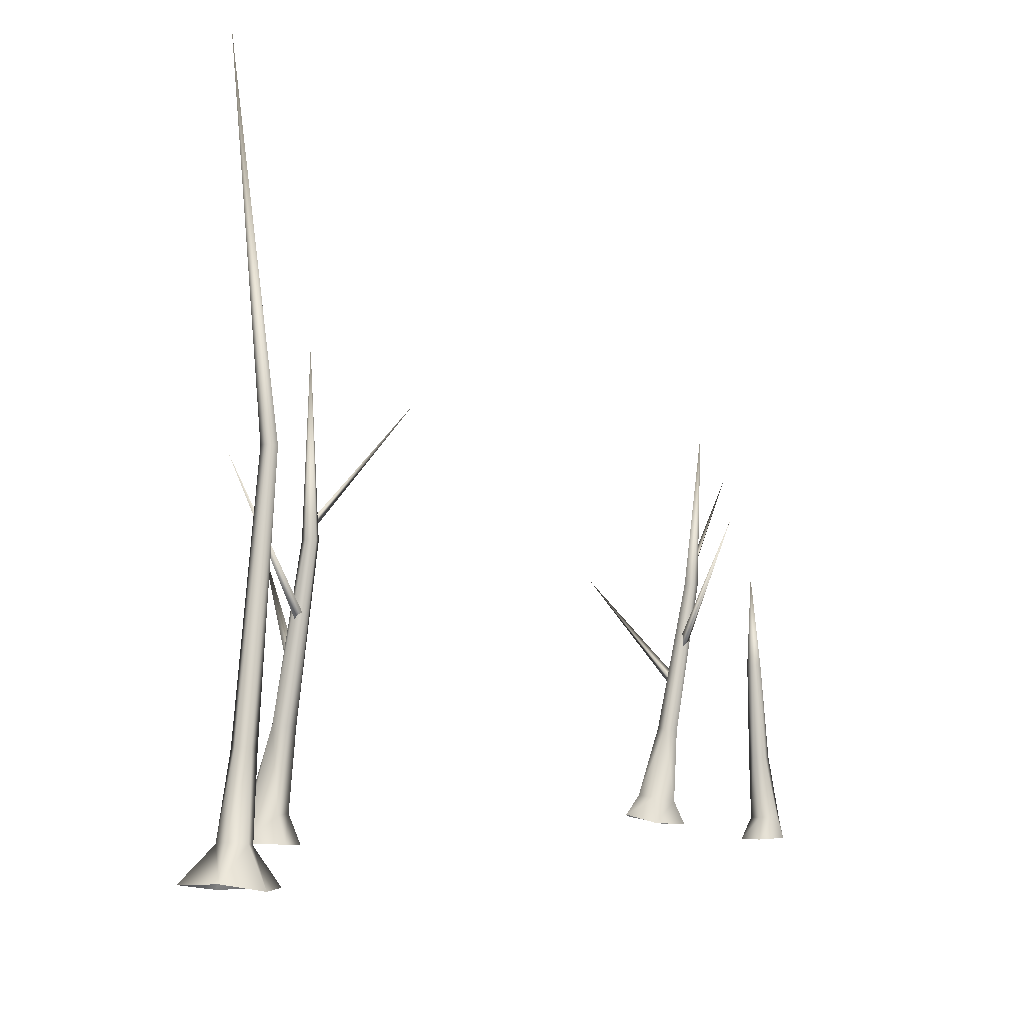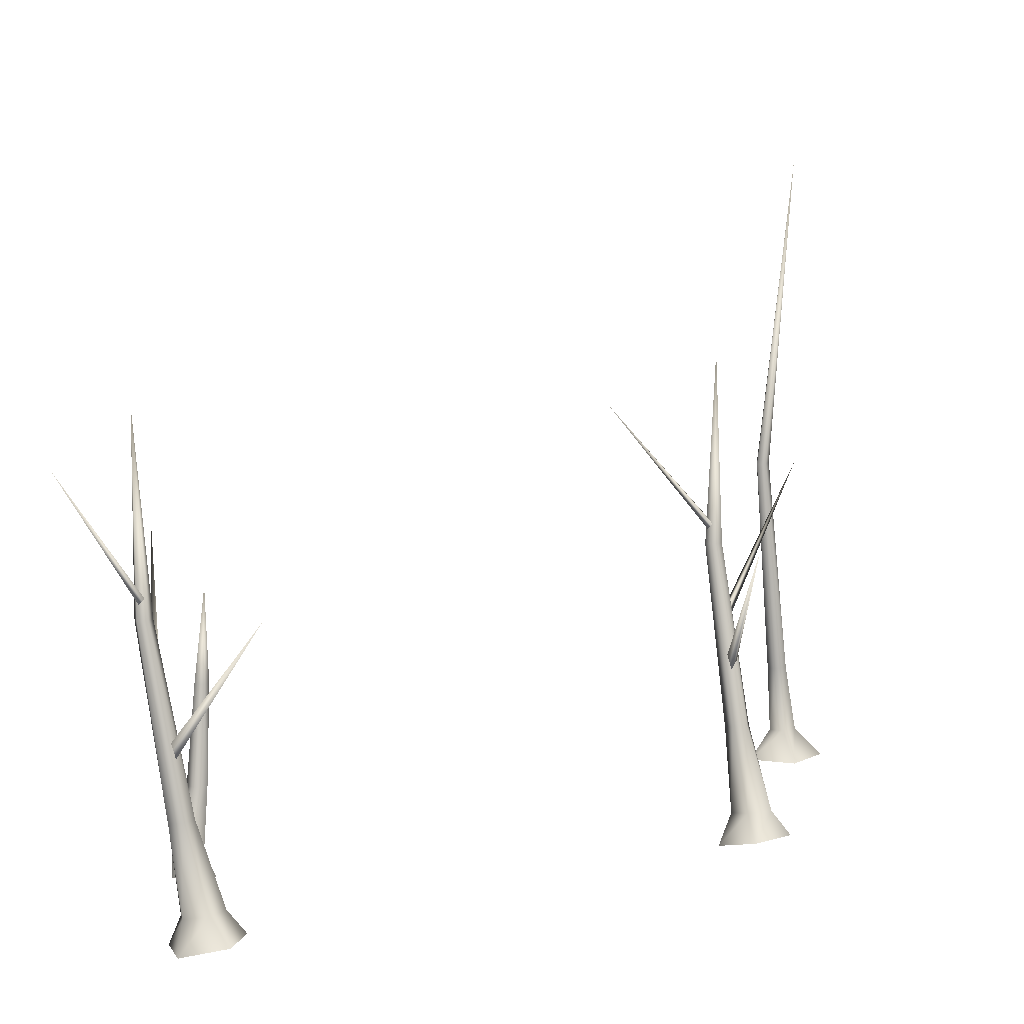
<metadata>
{"format":"obj","ext":"obj","renderer":"f3d","projection":"perspective","resolution":1024,"background":"white","views":[{"elev":-4.8,"azim":169.6,"up":"+Y"},{"elev":5.6,"azim":-0.5,"up":"+Y"}]}
</metadata>
<code>
g NewMesh_tris_158
v -11.22 0.07711 13.71
v -11.6 0.1349 14.17
v -11.43 0.4996 13.77
v -11.53 0.4976 13.45
v -11.45 0.0781 13.22
v -11.86 0.5139 13.44
v -11.62 1.651 13.38
v -11.96 0.1045 13.38
v -11.39 1.643 13.43
v -11.37 1.648 13.66
v -11.33 3.438 13.6
v -11.43 3.445 13.71
v -11.41 3.437 13.46
v -11.56 3.444 13.49
v -11.4 5.125 13.58
v -11.4 5.125 13.58
v -11.4 5.125 13.58
v -11.58 1.658 13.76
v -11.58 3.448 13.65
v -11.4 5.125 13.58
v -11.71 0.5172 13.96
v -11.73 1.66 13.58
v -11.56 3.444 13.49
v -11.4 5.125 13.58
v -11.98 0.526 13.75
v -11.62 1.651 13.38
v -11.98 0.0845 13.84
v -11.6 0.1349 14.17
v -11.96 0.1045 13.38
v -11.86 0.5139 13.44
v -11.6 0.1349 14.17
v -2.338 0.06301 11.1
v -1.976 0.08836 10.25
v -2.095 0.6318 10.89
v -1.857 0.5991 10.47
v -1.243 0.1085 10.49
v -1.386 0.6771 10.66
v -1.04 0.276 11.18
v -1.771 2.225 10.68
v -1.388 0.7176 11.12
v -1.823 2.244 10.95
v -2.277 5.545 10.62
v -2.326 5.541 10.44
v -2.382 8.983 10.32
v -2.009 2.194 10.55
v -2.513 5.532 10.43
v -2.382 8.983 10.32
v -1.857 0.5991 10.47
v -2.209 2.195 10.74
v -2.58 5.531 10.6
v -2.382 8.983 10.32
v -2.094 2.226 10.98
v -2.434 5.539 10.72
v -2.382 8.983 10.32
v -1.826 0.6896 11.26
v -1.823 2.244 10.95
v -1.388 0.7176 11.12
v -2.277 5.545 10.62
v -2.382 8.983 10.32
v -1.726 0.2287 11.72
v -1.04 0.276 11.18
v -2.216 3.366 10.7
v -2.022 3.311 10.73
v -1.803 5.642 13.04
v -2.116 3.202 10.83
v -1.803 5.642 13.04
v -2.022 3.311 10.73
v -2.116 3.202 10.83
v -1.803 5.642 13.04
v -2.222 4.24 10.7
v -2.316 4.164 10.54
v -0.725 6.819 8.127
v -2.161 4.075 10.55
v -2.222 4.24 10.7
v -0.725 6.819 8.127
v -2.316 4.164 10.54
v -2.161 4.075 10.55
v -0.725 6.819 8.127
v -2.379 5.828 10.48
v -2.391 5.824 10.64
v -4.385 8.107 11.2
v -2.516 5.773 10.6
v -2.379 5.828 10.48
v -4.385 8.107 11.2
v -2.391 5.824 10.64
v -2.516 5.773 10.6
v -4.385 8.107 11.2
v -11.24 0.2507 20.26
v -11.47 0.2666 19.42
v -11.2 0.7856 19.97
v -11.26 0.7518 19.51
v -10.79 0.3011 19.18
v -10.81 0.8357 19.38
v -10.24 0.4728 19.57
v -11.11 2.284 19.62
v -10.54 0.8811 19.72
v -11 2.306 19.85
v -11.6 5.394 19.85
v -11.74 5.386 19.75
v -11.92 8.617 19.69
v -11.36 2.249 19.66
v -11.88 5.375 19.85
v -11.92 8.617 19.69
v -11.26 0.7518 19.51
v -11.4 2.25 19.91
v -11.83 5.376 20.02
v -11.92 8.617 19.69
v -11.18 2.285 20.03
v -11.66 5.388 20.02
v -11.92 8.617 19.69
v -10.78 0.8502 20.08
v -11 2.306 19.85
v -10.54 0.8811 19.72
v -11.6 5.394 19.85
v -11.92 8.617 19.69
v -10.44 0.426 20.36
v -10.24 0.4728 19.57
v -11.46 3.349 19.89
v -11.3 3.301 19.79
v -9.849 5.531 21.38
v -11.3 3.199 19.93
v -9.849 5.531 21.38
v -11.3 3.301 19.79
v -11.3 3.199 19.93
v -9.849 5.531 21.38
v -11.48 4.171 19.89
v -11.64 4.095 19.82
v -11.92 6.576 17.11
v -11.52 4.014 19.74
v -11.48 4.171 19.89
v -11.92 6.576 17.11
v -11.64 4.095 19.82
v -11.52 4.014 19.74
v -11.92 6.576 17.11
v -11.76 5.656 19.81
v -11.67 5.654 19.94
v -12.88 7.777 21.5
v -11.79 5.604 19.97
v -11.76 5.656 19.81
v -12.88 7.777 21.5
v -11.67 5.654 19.94
v -11.79 5.604 19.97
v -12.88 7.777 21.5
v 0.09408 -0.3308 0.5835
v -0.07006 12.51 0.904
v -0.8341 -0.2951 0.2756
v -0.5376 -0.3225 -0.5123
v 0.1654 -0.2029 -0.7376
v 0.7131 -0.2349 -0.05271
v -0.2962 1.7 0.3741
v -0.6033 6.153 0.5967
v -0.7575 6.145 0.5376
v -0.4642 1.705 0.2012
v -0.75 6.16 0.3731
v -0.3522 1.729 -0.01093
v -0.5913 6.179 0.3307
v -0.1149 1.739 0.03077
v -0.5006 6.174 0.4689
v -0.0803 1.721 0.2687
v -0.2907 0.3534 -0.3341
v -0.1124 0.3137 0.1779
v 0.04452 0.3726 -0.3392
v -0.3878 0.317 -0.01457
v 0.1548 0.3481 -0.02287
v 0.04452 0.3726 -0.3392
v -0.5913 6.179 0.3307
v 0.1654 -0.2029 -0.7376
v -0.1149 1.739 0.03077
v -0.8341 -0.2951 0.2756
v -0.07006 12.51 0.904
v -0.07006 12.51 0.904
v -0.07006 12.51 0.904
v -0.07006 12.51 0.904
v -0.8341 -0.2951 0.2756
v 0.1548 0.3481 -0.02287
f 62 64 63
f 65 66 62
f 67 69 68
f 70 72 71
f 73 75 74
f 76 78 77
f 79 81 80
f 82 84 83
f 85 87 86
f 118 120 119
f 121 122 118
f 123 125 124
f 126 128 127
f 129 131 130
f 132 134 133
f 135 137 136
f 138 140 139
f 141 143 142
f 167 175 149
f 14 17 13
f 14 13 7
f 7 13 9
f 7 9 4
f 4 9 3
f 4 3 1
f 1 3 2
f 4 1 5
f 4 5 6
f 6 5 8
f 11 15 12
f 11 12 10
f 10 12 18
f 10 18 21
f 21 18 25
f 21 25 27
f 27 25 29
f 21 31 3
f 21 3 10
f 10 3 9
f 10 9 11
f 11 9 13
f 11 13 16
f 26 30 25
f 26 25 22
f 22 25 18
f 22 18 19
f 19 18 12
f 19 12 20
f 19 24 23
f 19 23 22
f 22 23 26
f 28 21 27
f 48 45 39
f 39 45 43
f 39 43 42
f 42 43 44
f 33 32 34
f 33 34 35
f 35 34 49
f 35 49 45
f 45 49 46
f 45 46 43
f 43 46 47
f 32 60 55
f 32 55 34
f 34 55 52
f 34 52 49
f 49 52 50
f 49 50 46
f 46 50 51
f 60 61 57
f 60 57 55
f 55 57 56
f 55 56 52
f 52 56 53
f 52 53 50
f 50 53 54
f 58 59 53
f 58 53 56
f 104 101 95
f 95 101 99
f 95 99 98
f 98 99 100
f 89 88 90
f 89 90 91
f 91 90 105
f 91 105 101
f 101 105 102
f 101 102 99
f 99 102 103
f 88 116 111
f 88 111 90
f 90 111 108
f 90 108 105
f 105 108 106
f 105 106 102
f 102 106 107
f 116 117 113
f 116 113 111
f 111 113 112
f 111 112 108
f 108 112 109
f 108 109 106
f 106 109 110
f 114 115 109
f 114 109 112
f 166 173 158
f 166 158 157
f 157 158 159
f 157 159 164
f 164 159 161
f 164 161 144
f 144 161 146
f 147 169 163
f 147 163 160
f 160 163 155
f 160 155 162
f 162 155 168
f 151 145 152
f 151 152 150
f 150 152 153
f 150 153 163
f 163 153 155
f 152 170 154
f 152 154 153
f 153 154 155
f 154 171 156
f 154 156 155
f 155 156 168
f 158 172 151
f 158 151 159
f 159 151 150
f 159 150 161
f 161 150 163
f 161 163 174
f 144 149 164
f 164 167 165
f 164 165 157
f 6 7 4
f 25 30 29
f 36 33 35
f 36 35 37
f 37 35 39
f 37 39 40
f 40 39 41
f 37 40 38
f 37 38 36
f 41 39 42
f 92 89 91
f 92 91 93
f 93 91 95
f 93 95 96
f 96 95 97
f 93 96 94
f 93 94 92
f 97 95 98
f 148 147 160
f 148 160 162

</code>
